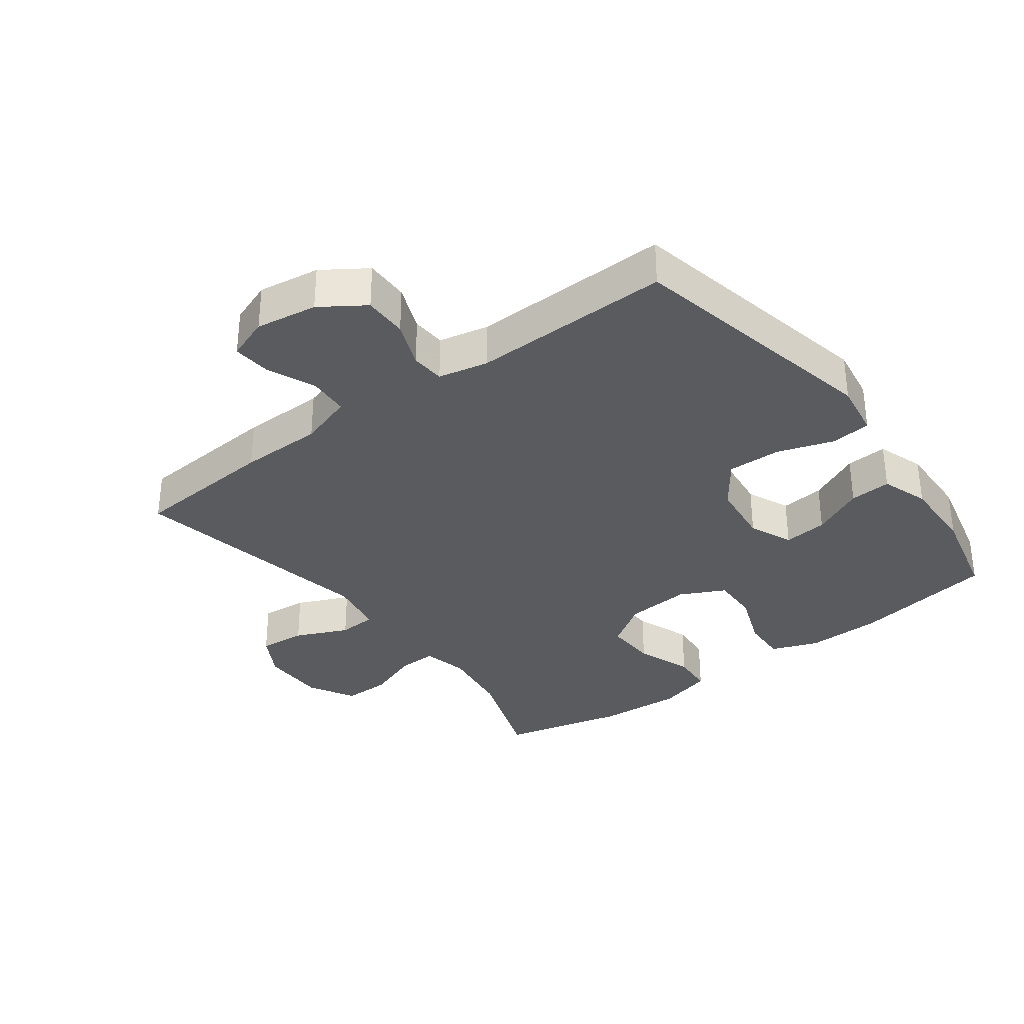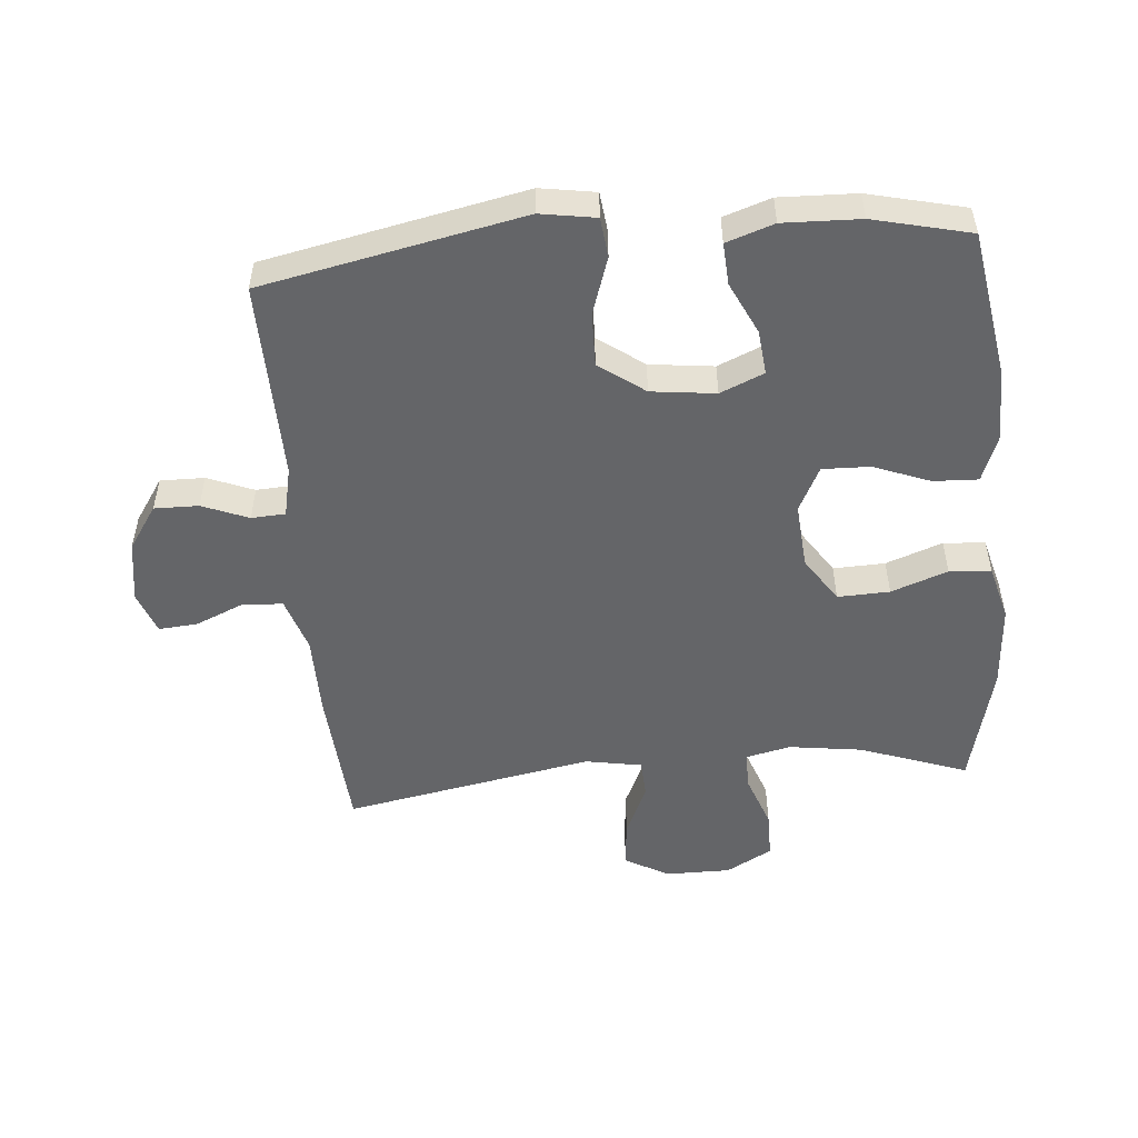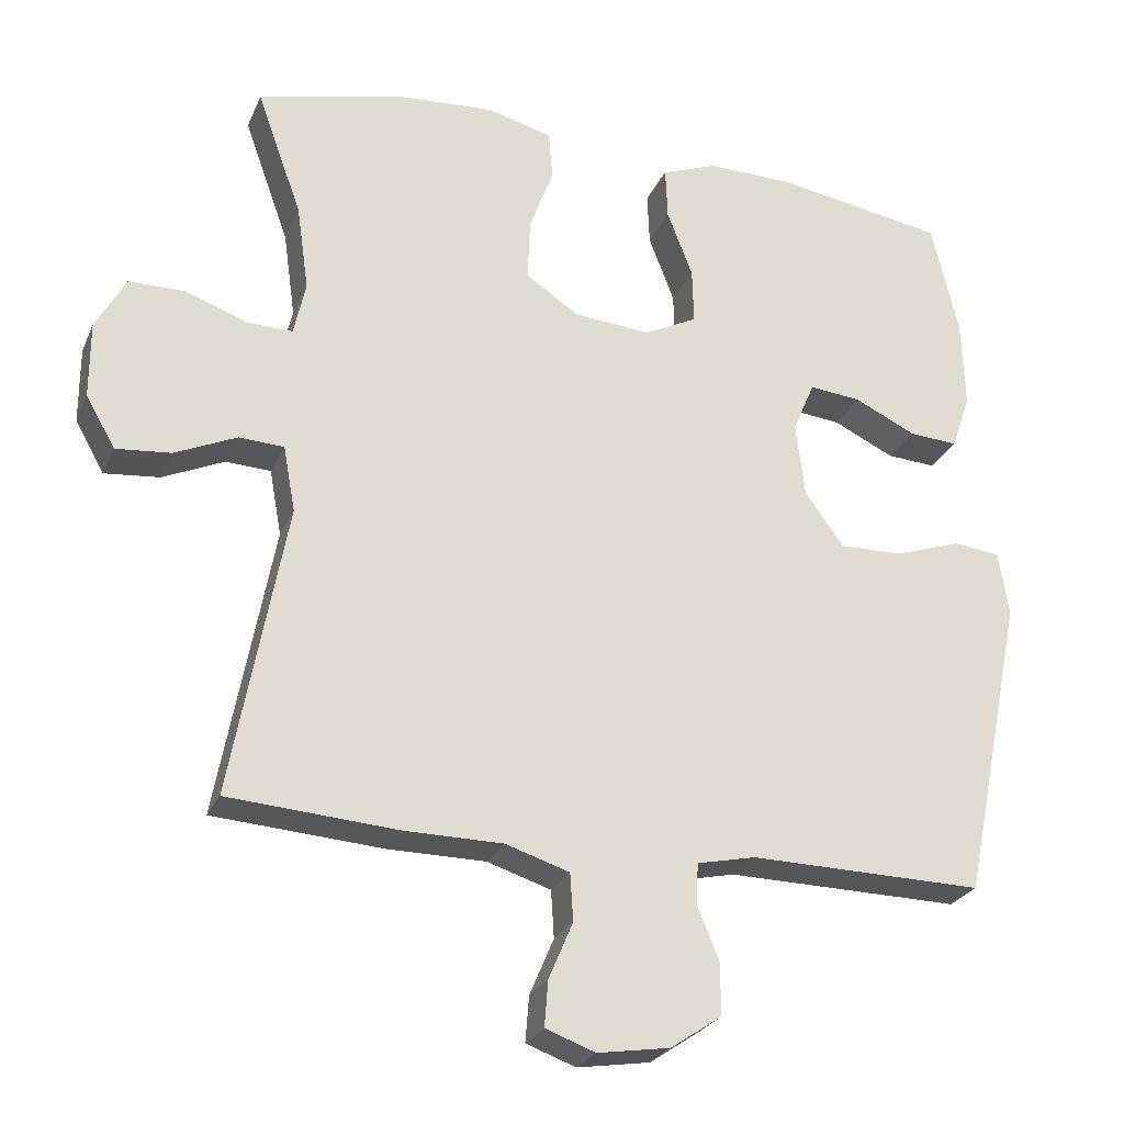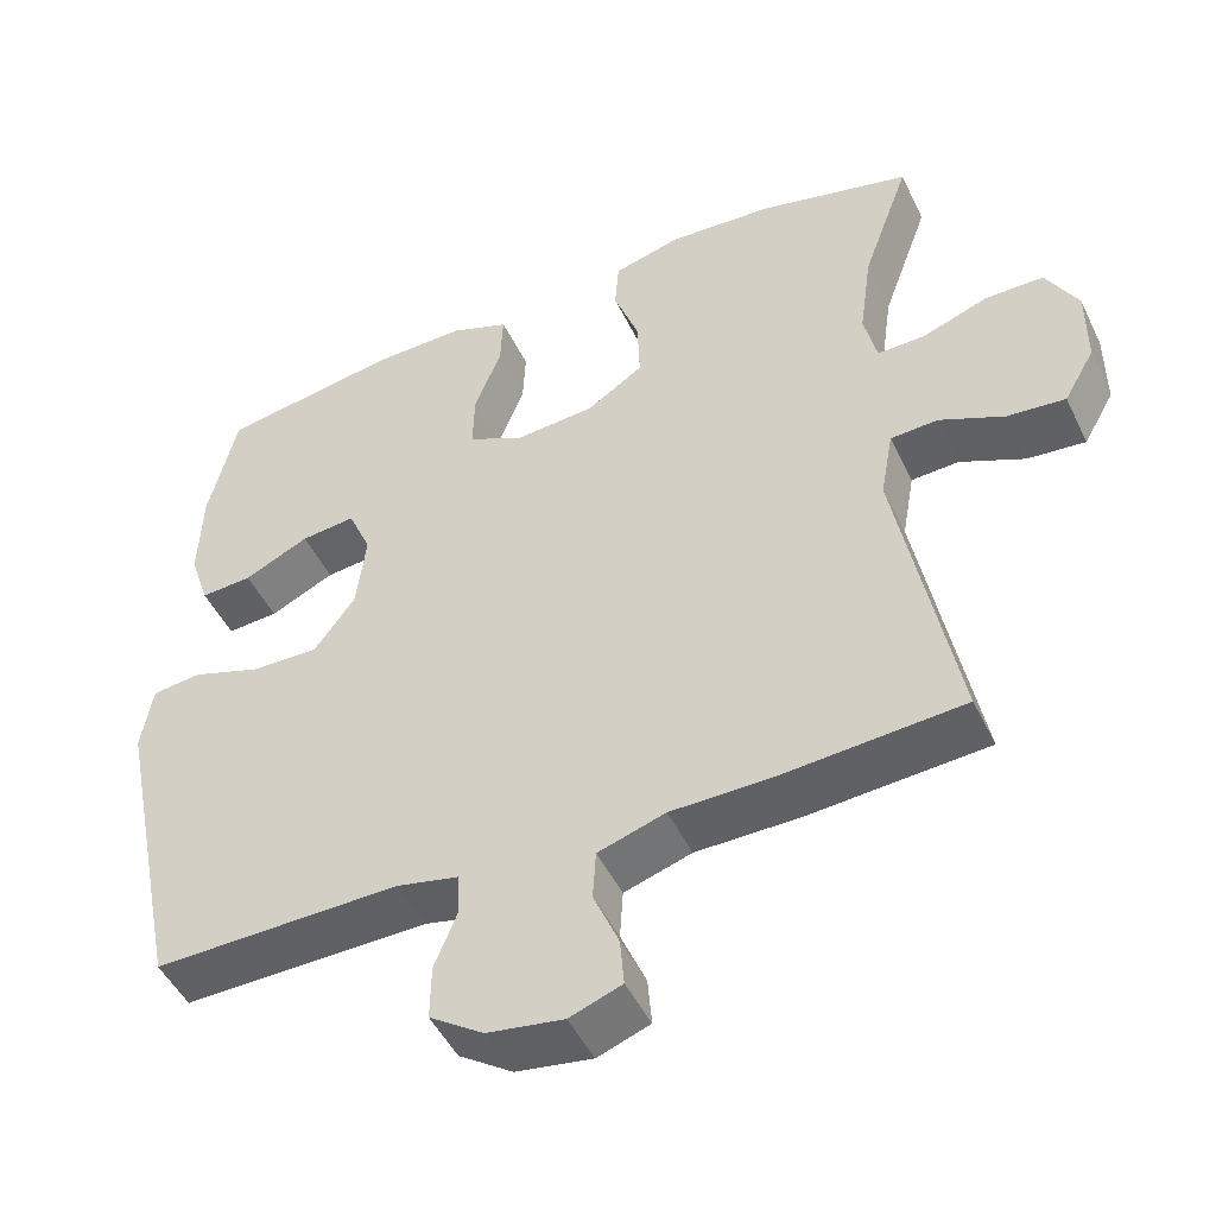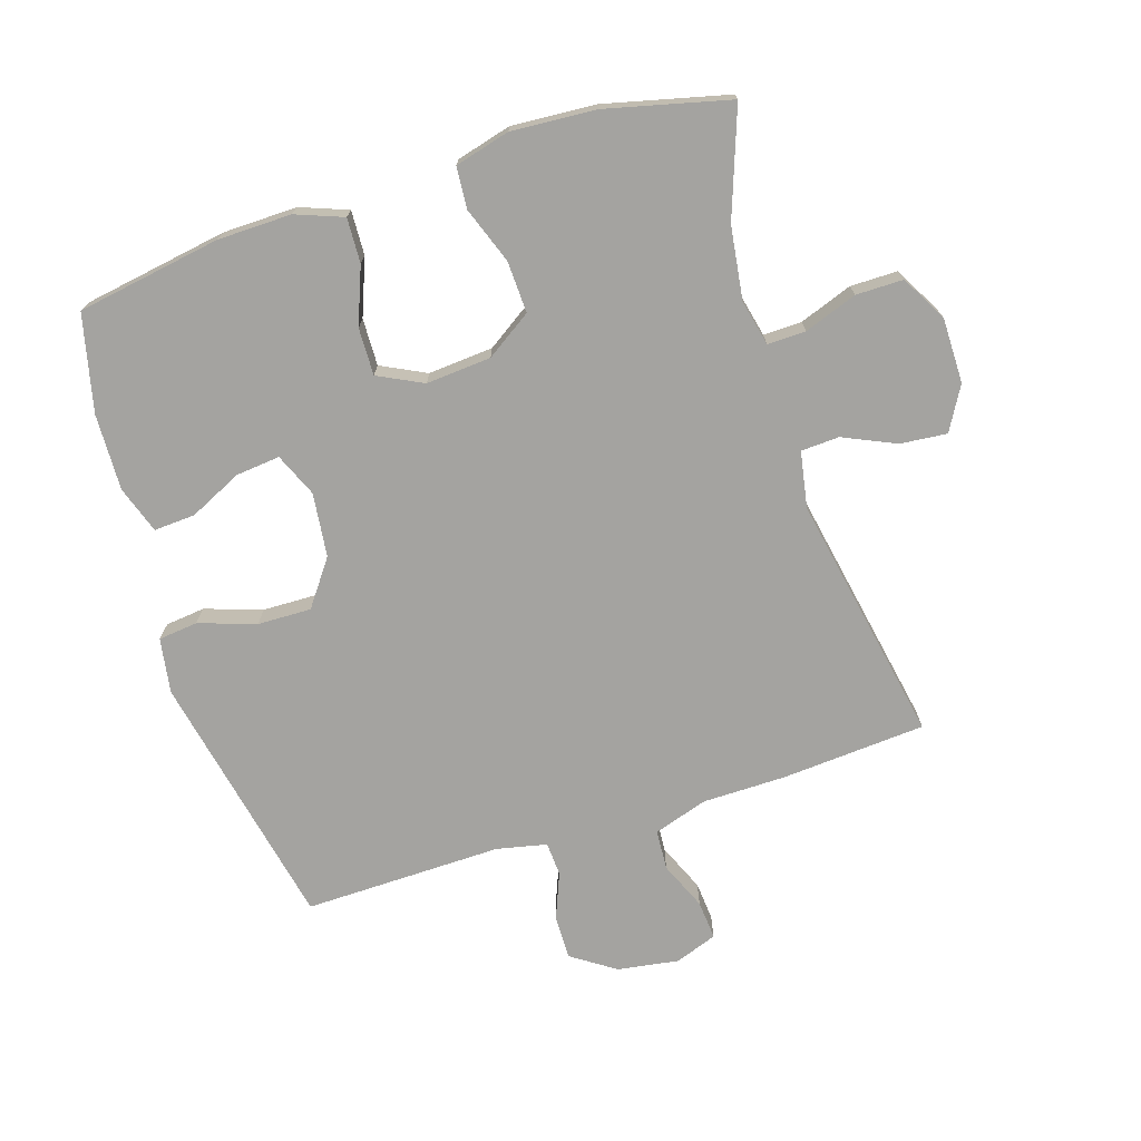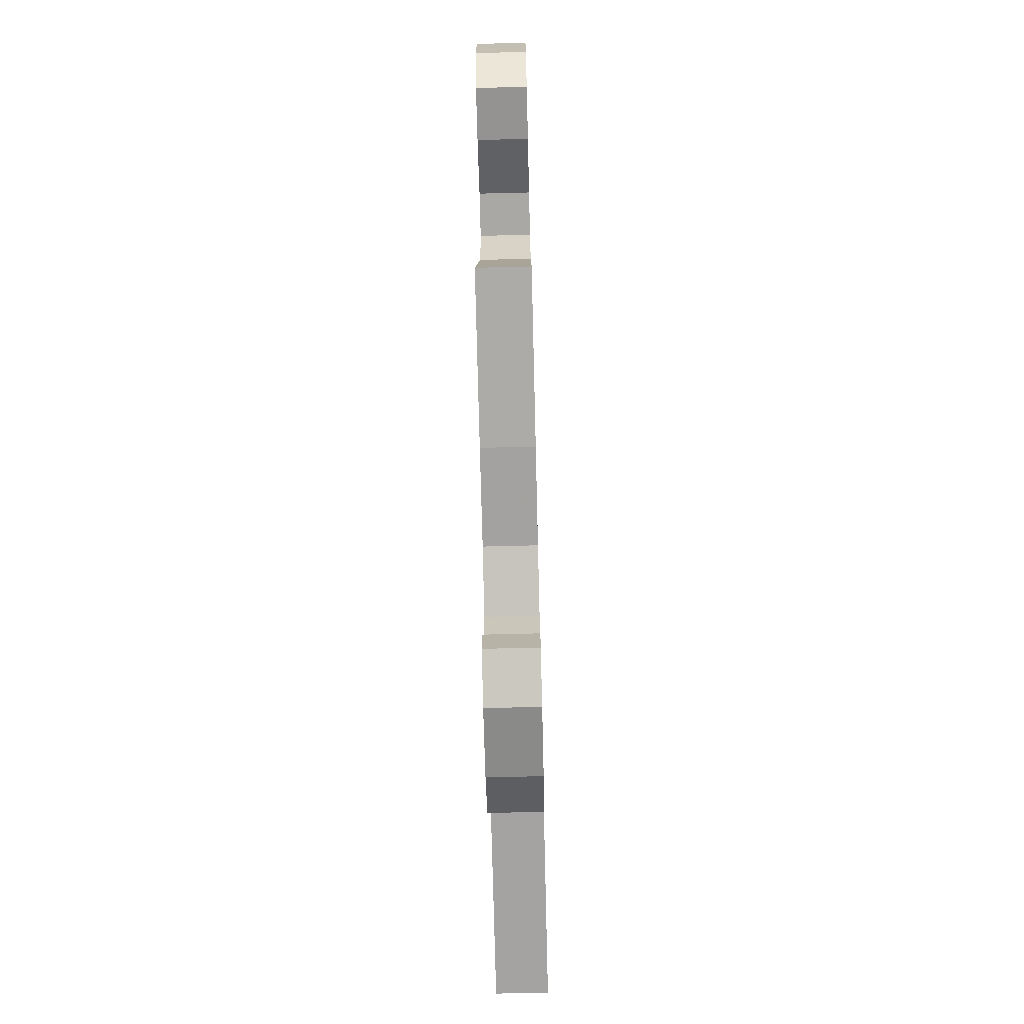
<metadata>
{"format":"obj","ext":"obj","renderer":"f3d","projection":"perspective","resolution":1024,"background":"white","views":[{"elev":-33.5,"azim":-143.0,"up":"+Y"},{"elev":-51.6,"azim":-85.0,"up":"+Y"},{"elev":-25.6,"azim":160.3,"up":"+Z"},{"elev":-48.3,"azim":25.0,"up":"+Z"},{"elev":-72.8,"azim":17.7,"up":"+Y"},{"elev":-72.2,"azim":91.4,"up":"+Z"}]}
</metadata>
<code>
v 0.5 0.07 0.5
v 0.44 0.07 0.333
v 0.424 0.07 0.219
v 0.44 0.07 0.148
v 0.5 0.07 0.149
v 0.583 0.07 0.179
v 0.657 0.07 0.179
v 0.697 0.07 0.107
v 0.697 0.07 0.005
v 0.658 0.07 -0.063
v 0.585 0.07 -0.056
v 0.503 0.07 -0.019
v 0.443 0.07 -0.022
v 0.427 0.07 -0.11
v 0.5 0.07 -0.5
v 0.274 0.07 -0.516
v 0.144 0.07 -0.517
v 0.059 0.07 -0.544
v 0.055 0.07 -0.607
v 0.087 0.07 -0.682
v 0.092 0.07 -0.743
v 0.026 0.07 -0.767
v -0.07 0.07 -0.752
v -0.138 0.07 -0.706
v -0.137 0.07 -0.637
v -0.108 0.07 -0.565
v -0.111 0.07 -0.512
v -0.189 0.07 -0.495
v -0.5 0.07 -0.5
v -0.583 0.07 -0.095
v -0.569 0.07 -0.009
v -0.507 0.07 -0.002
v -0.418 0.07 -0.032
v -0.334 0.07 -0.034
v -0.282 0.07 0.037
v -0.27 0.07 0.137
v -0.299 0.07 0.205
v -0.368 0.07 0.198
v -0.45 0.07 0.159
v -0.515 0.07 0.155
v -0.54 0.07 0.229
v -0.536 0.07 0.349
v -0.5 0.07 0.5
v -0.275 0.07 0.537
v -0.159 0.07 0.539
v -0.085 0.07 0.511
v -0.088 0.07 0.441
v -0.122 0.07 0.353
v -0.124 0.07 0.279
v -0.054 0.07 0.244
v 0.048 0.07 0.252
v 0.119 0.07 0.299
v 0.116 0.07 0.38
v 0.084 0.07 0.468
v 0.089 0.07 0.533
v 0.175 0.07 0.556
v 0.307 0.07 0.547
v 0.5 0 0.5
v 0.44 0 0.333
v 0.424 0 0.219
v 0.44 0 0.148
v 0.5 0 0.149
v 0.583 0 0.179
v 0.657 0 0.179
v 0.697 0 0.107
v 0.697 0 0.005
v 0.658 0 -0.063
v 0.585 0 -0.056
v 0.503 0 -0.019
v 0.443 0 -0.022
v 0.427 0 -0.11
v 0.5 0 -0.5
v 0.274 0 -0.516
v 0.144 0 -0.517
v 0.059 0 -0.544
v 0.055 0 -0.607
v 0.087 0 -0.682
v 0.092 0 -0.743
v 0.026 0 -0.767
v -0.07 0 -0.752
v -0.138 0 -0.706
v -0.137 0 -0.637
v -0.108 0 -0.565
v -0.111 0 -0.512
v -0.189 0 -0.495
v -0.5 0 -0.5
v -0.583 0 -0.095
v -0.569 0 -0.009
v -0.507 0 -0.002
v -0.418 0 -0.032
v -0.334 0 -0.034
v -0.282 0 0.037
v -0.27 0 0.137
v -0.299 0 0.205
v -0.368 0 0.198
v -0.45 0 0.159
v -0.515 0 0.155
v -0.54 0 0.229
v -0.536 0 0.349
v -0.5 0 0.5
v -0.275 0 0.537
v -0.159 0 0.539
v -0.085 0 0.511
v -0.088 0 0.441
v -0.122 0 0.353
v -0.124 0 0.279
v -0.054 0 0.244
v 0.048 0 0.252
v 0.119 0 0.299
v 0.116 0 0.38
v 0.084 0 0.468
v 0.089 0 0.533
v 0.175 0 0.556
v 0.307 0 0.547
f 57 1 2
f 56 57 2
f 55 56 2
f 54 55 2
f 53 54 2
f 52 53 2 3
f 51 52 3 4
f 50 51 4
f 46 47 48
f 45 46 48
f 44 45 48
f 43 44 48
f 42 43 48
f 41 42 48
f 40 41 48
f 39 40 48
f 38 39 48
f 37 38 48 49
f 36 37 49 50
f 31 32 33
f 30 31 33
f 29 30 33
f 28 29 33
f 27 28 33 34
f 24 25 26
f 23 24 26
f 22 23 26
f 21 22 26
f 20 21 26
f 19 20 26
f 18 19 26 27
f 27 34 35
f 18 27 35
f 17 18 35
f 35 36 50
f 17 35 50
f 16 17 50
f 15 16 50
f 14 15 50
f 10 11 12
f 9 10 12
f 8 9 12
f 7 8 12
f 6 7 12
f 5 6 12
f 13 14 50 4
f 4 5 12 13
f 59 58 114
f 59 114 113
f 59 113 112
f 59 112 111
f 59 111 110
f 60 59 110 109
f 61 60 109 108
f 61 108 107
f 105 104 103
f 105 103 102
f 105 102 101
f 105 101 100
f 105 100 99
f 105 99 98
f 105 98 97
f 105 97 96
f 105 96 95
f 106 105 95 94
f 107 106 94 93
f 90 89 88
f 90 88 87
f 90 87 86
f 90 86 85
f 91 90 85 84
f 83 82 81
f 83 81 80
f 83 80 79
f 83 79 78
f 83 78 77
f 83 77 76
f 84 83 76 75
f 92 91 84
f 92 84 75
f 92 75 74
f 107 93 92
f 107 92 74
f 107 74 73
f 107 73 72
f 107 72 71
f 69 68 67
f 69 67 66
f 69 66 65
f 69 65 64
f 69 64 63
f 69 63 62
f 61 107 71 70
f 70 69 62 61
f 1 58 59 2
f 2 59 60 3
f 3 60 61 4
f 4 61 62 5
f 5 62 63 6
f 6 63 64 7
f 7 64 65 8
f 8 65 66 9
f 9 66 67 10
f 10 67 68 11
f 11 68 69 12
f 12 69 70 13
f 13 70 71 14
f 14 71 72 15
f 15 72 73 16
f 16 73 74 17
f 17 74 75 18
f 18 75 76 19
f 19 76 77 20
f 20 77 78 21
f 21 78 79 22
f 22 79 80 23
f 23 80 81 24
f 24 81 82 25
f 25 82 83 26
f 26 83 84 27
f 27 84 85 28
f 28 85 86 29
f 29 86 87 30
f 30 87 88 31
f 31 88 89 32
f 32 89 90 33
f 33 90 91 34
f 34 91 92 35
f 35 92 93 36
f 36 93 94 37
f 37 94 95 38
f 38 95 96 39
f 39 96 97 40
f 40 97 98 41
f 41 98 99 42
f 42 99 100 43
f 43 100 101 44
f 44 101 102 45
f 45 102 103 46
f 46 103 104 47
f 47 104 105 48
f 48 105 106 49
f 49 106 107 50
f 50 107 108 51
f 51 108 109 52
f 52 109 110 53
f 53 110 111 54
f 54 111 112 55
f 55 112 113 56
f 56 113 114 57
f 57 114 58 1

</code>
